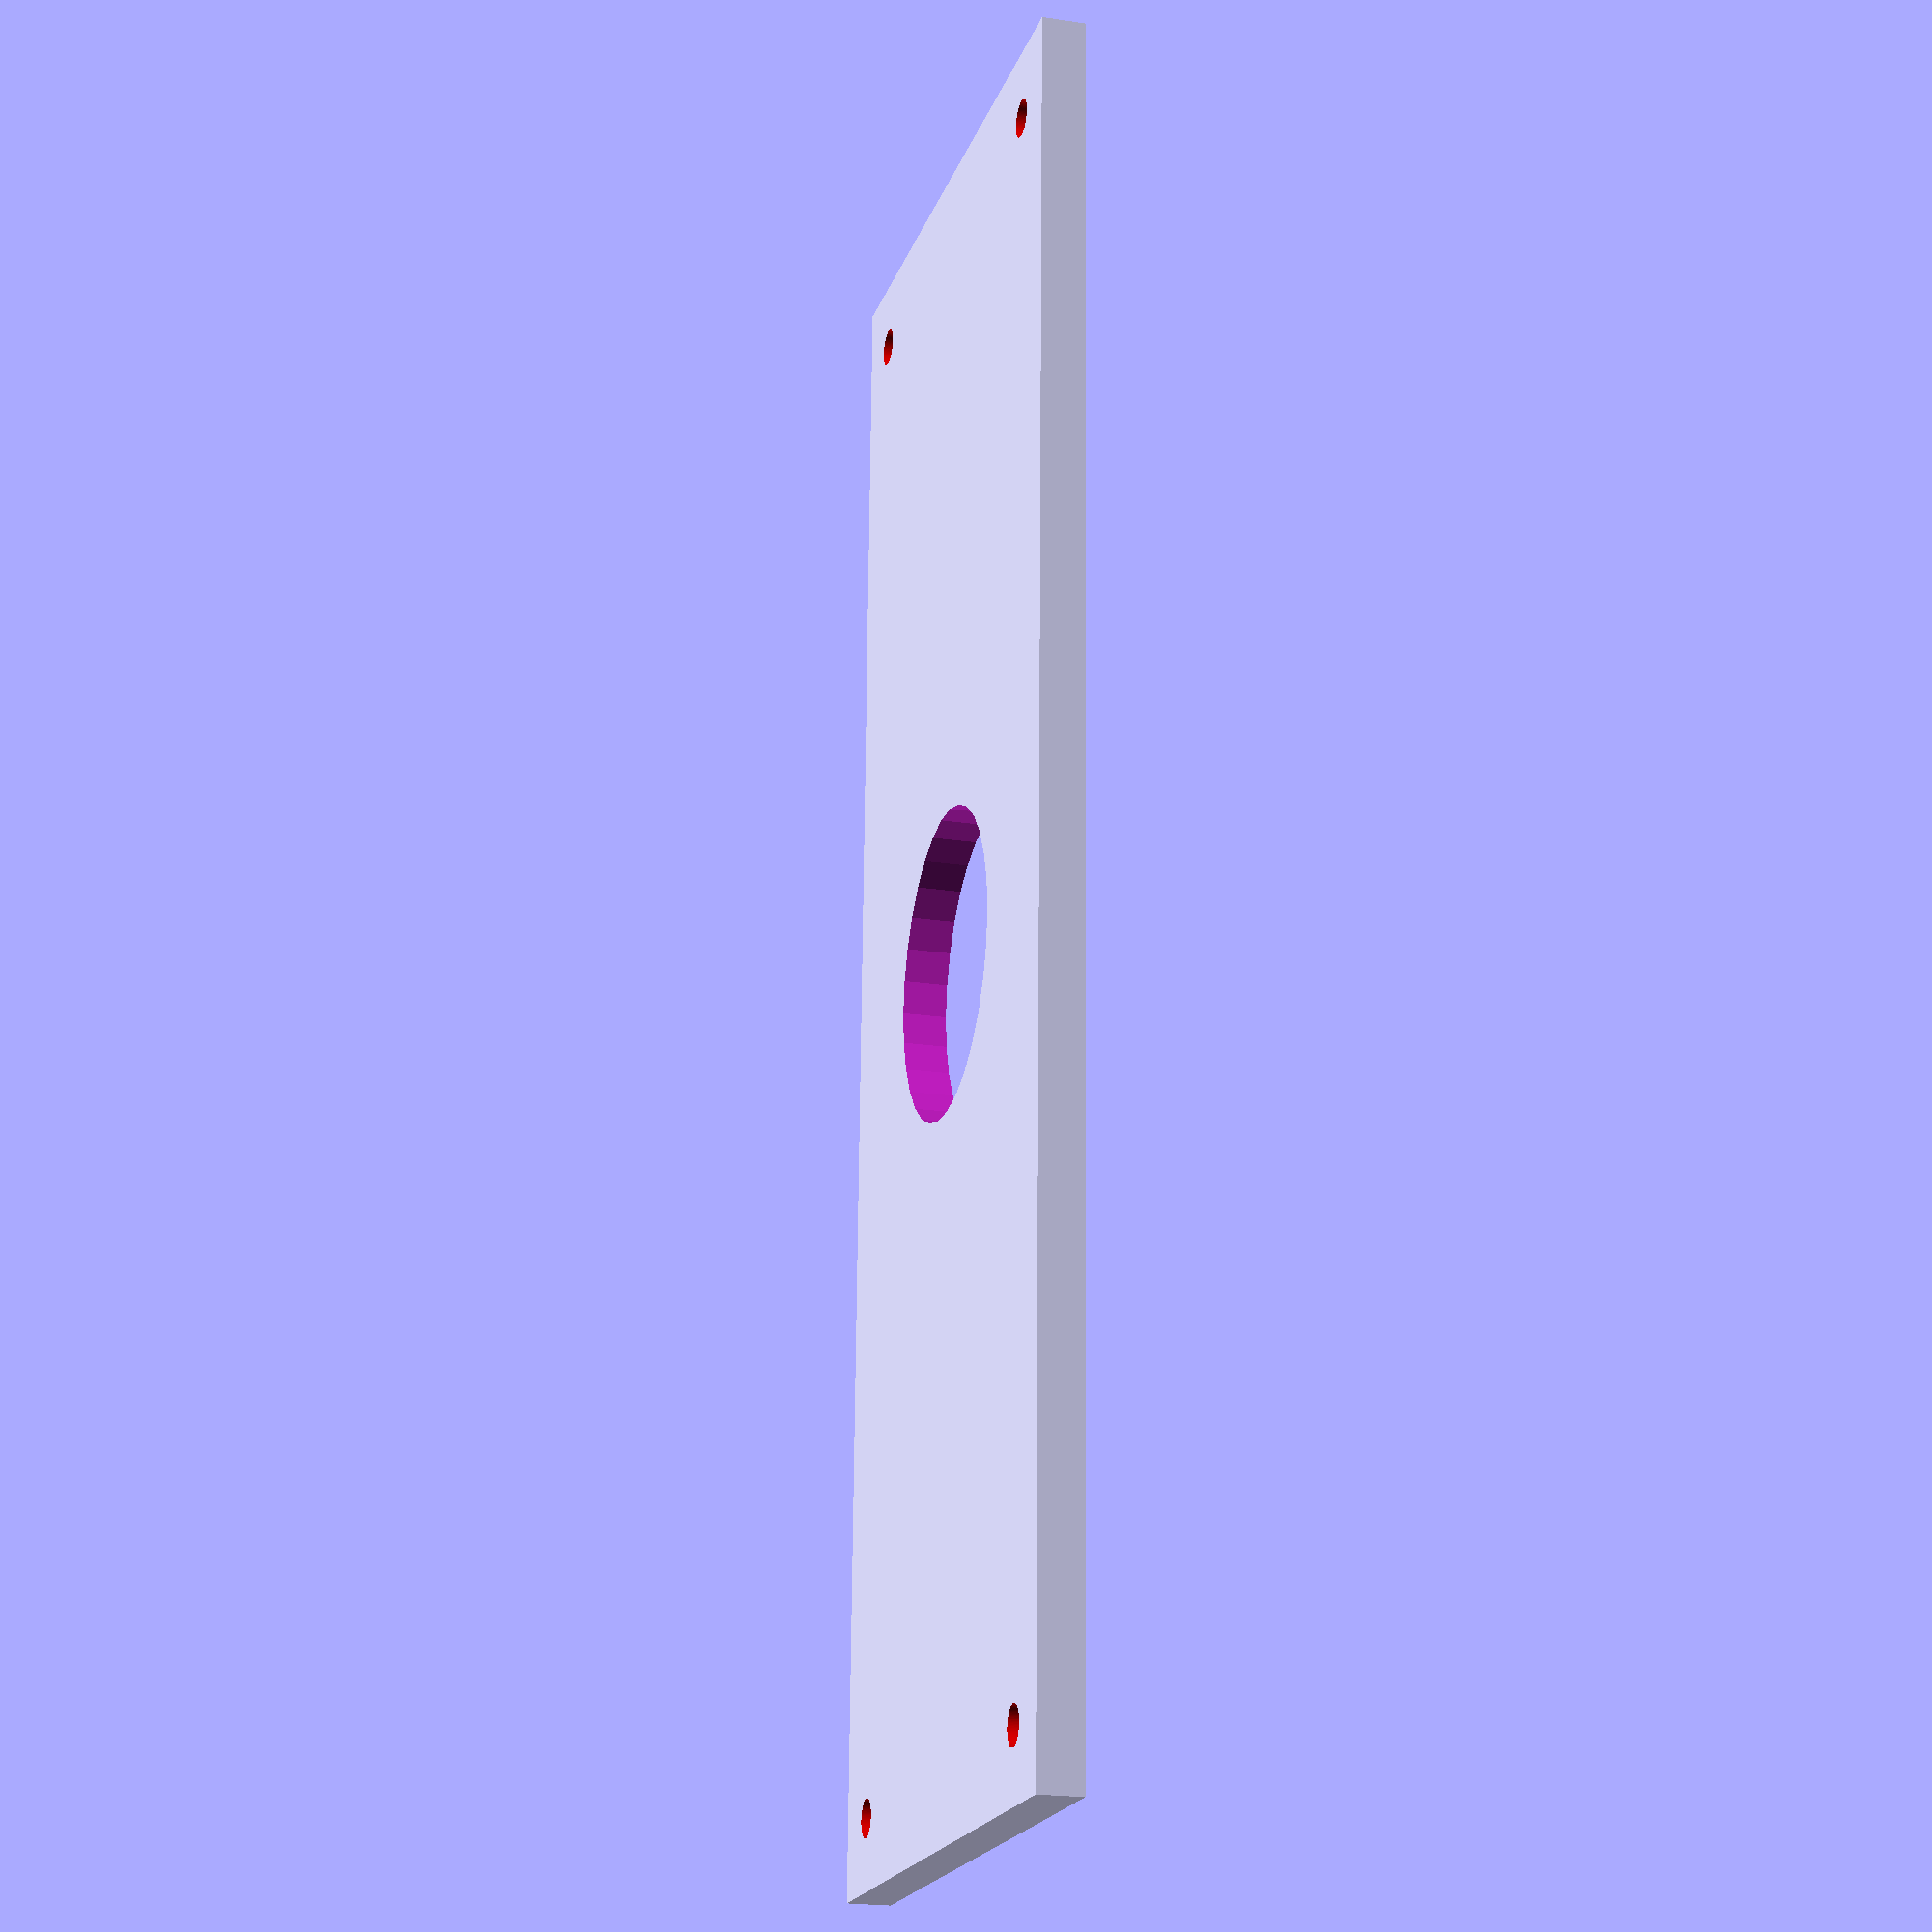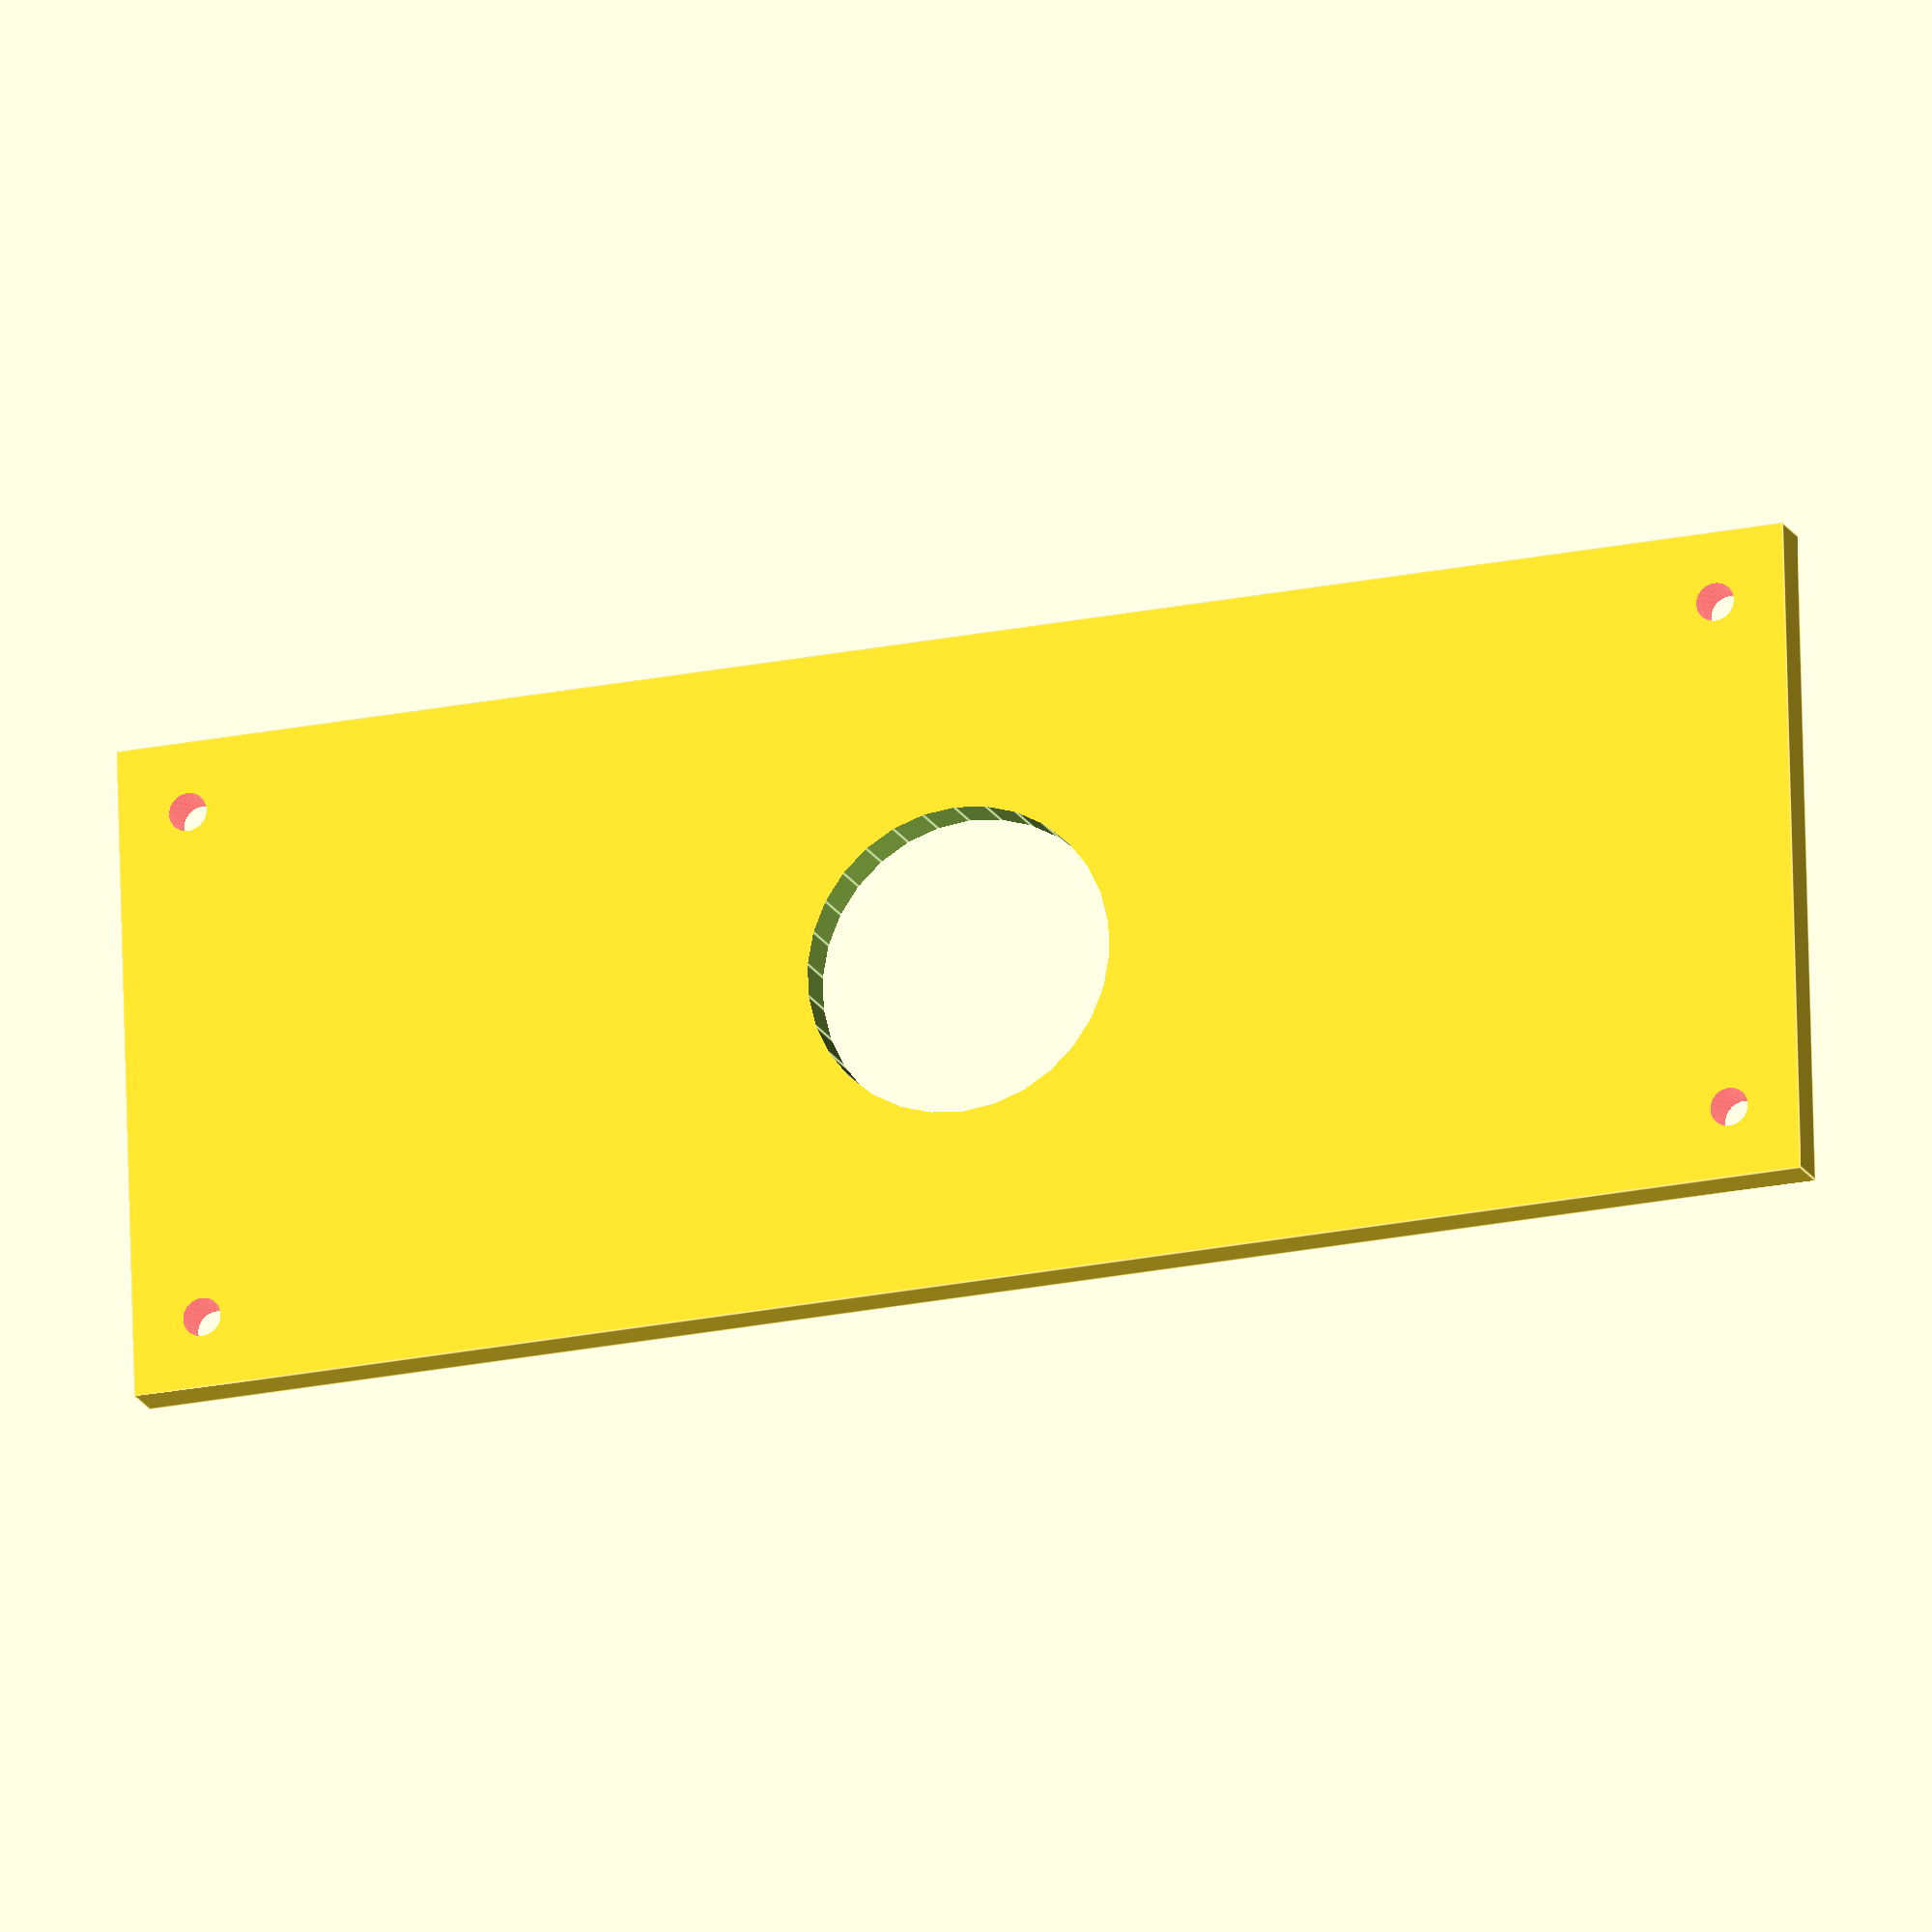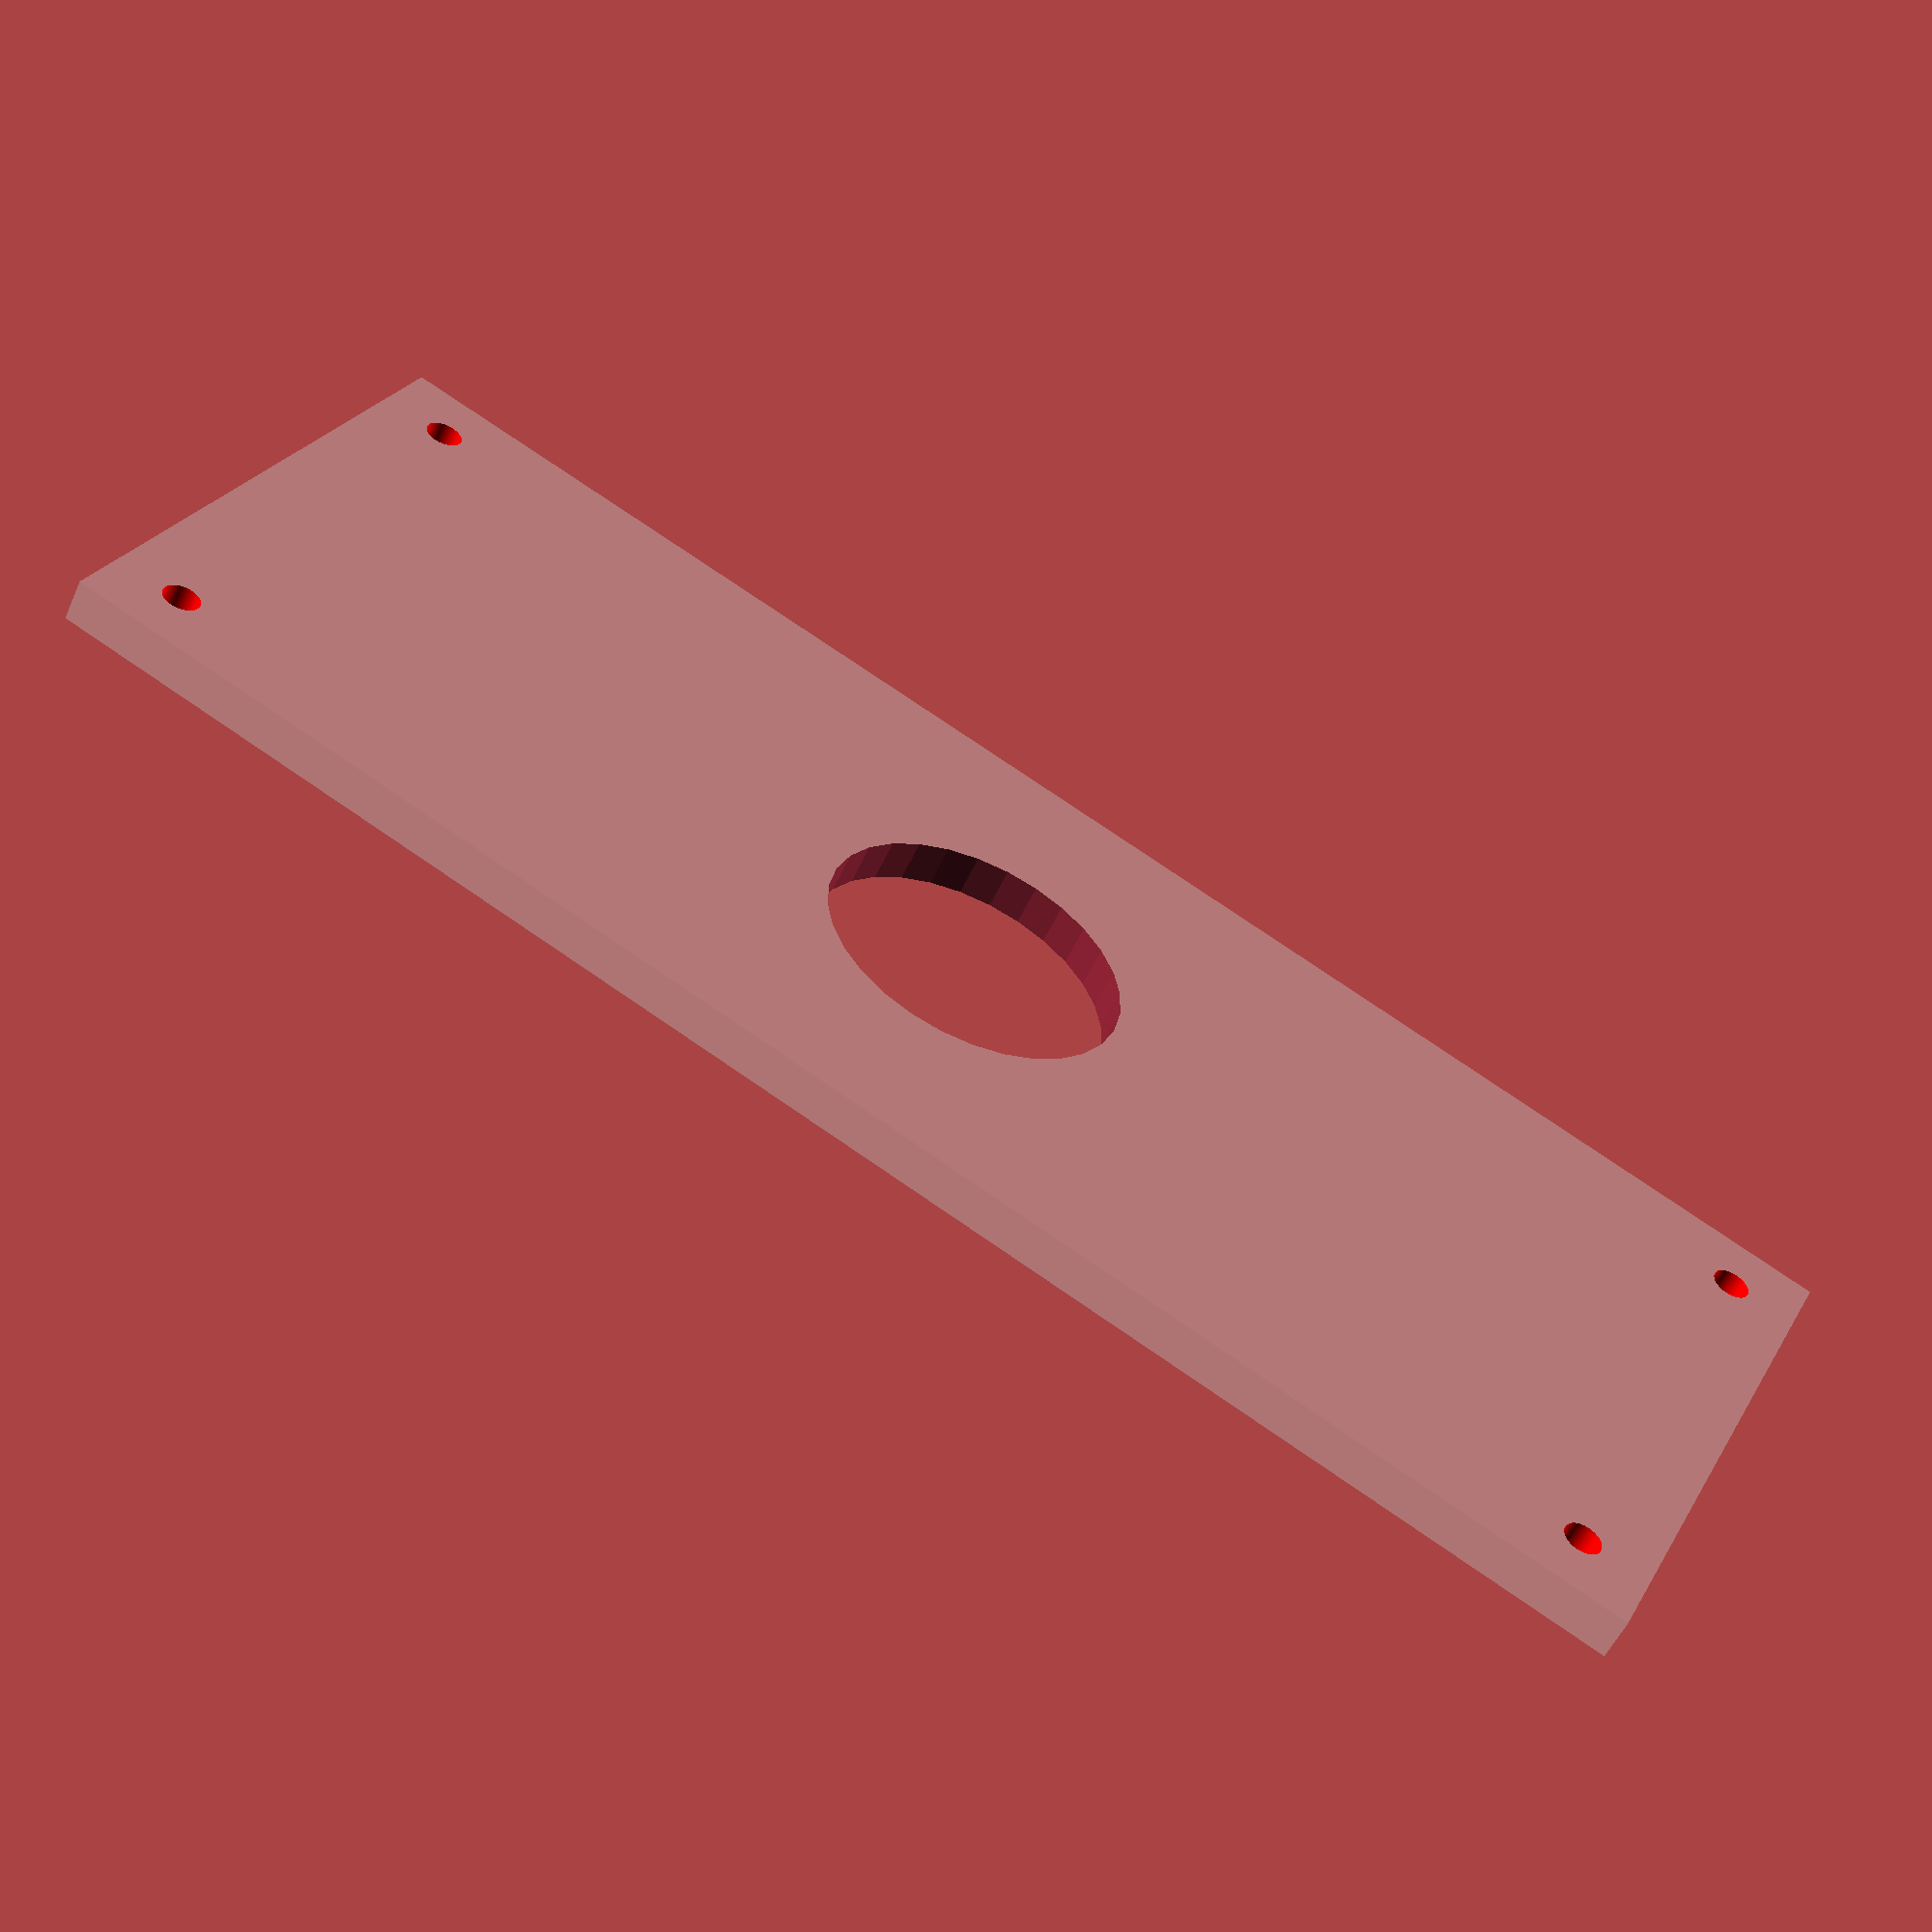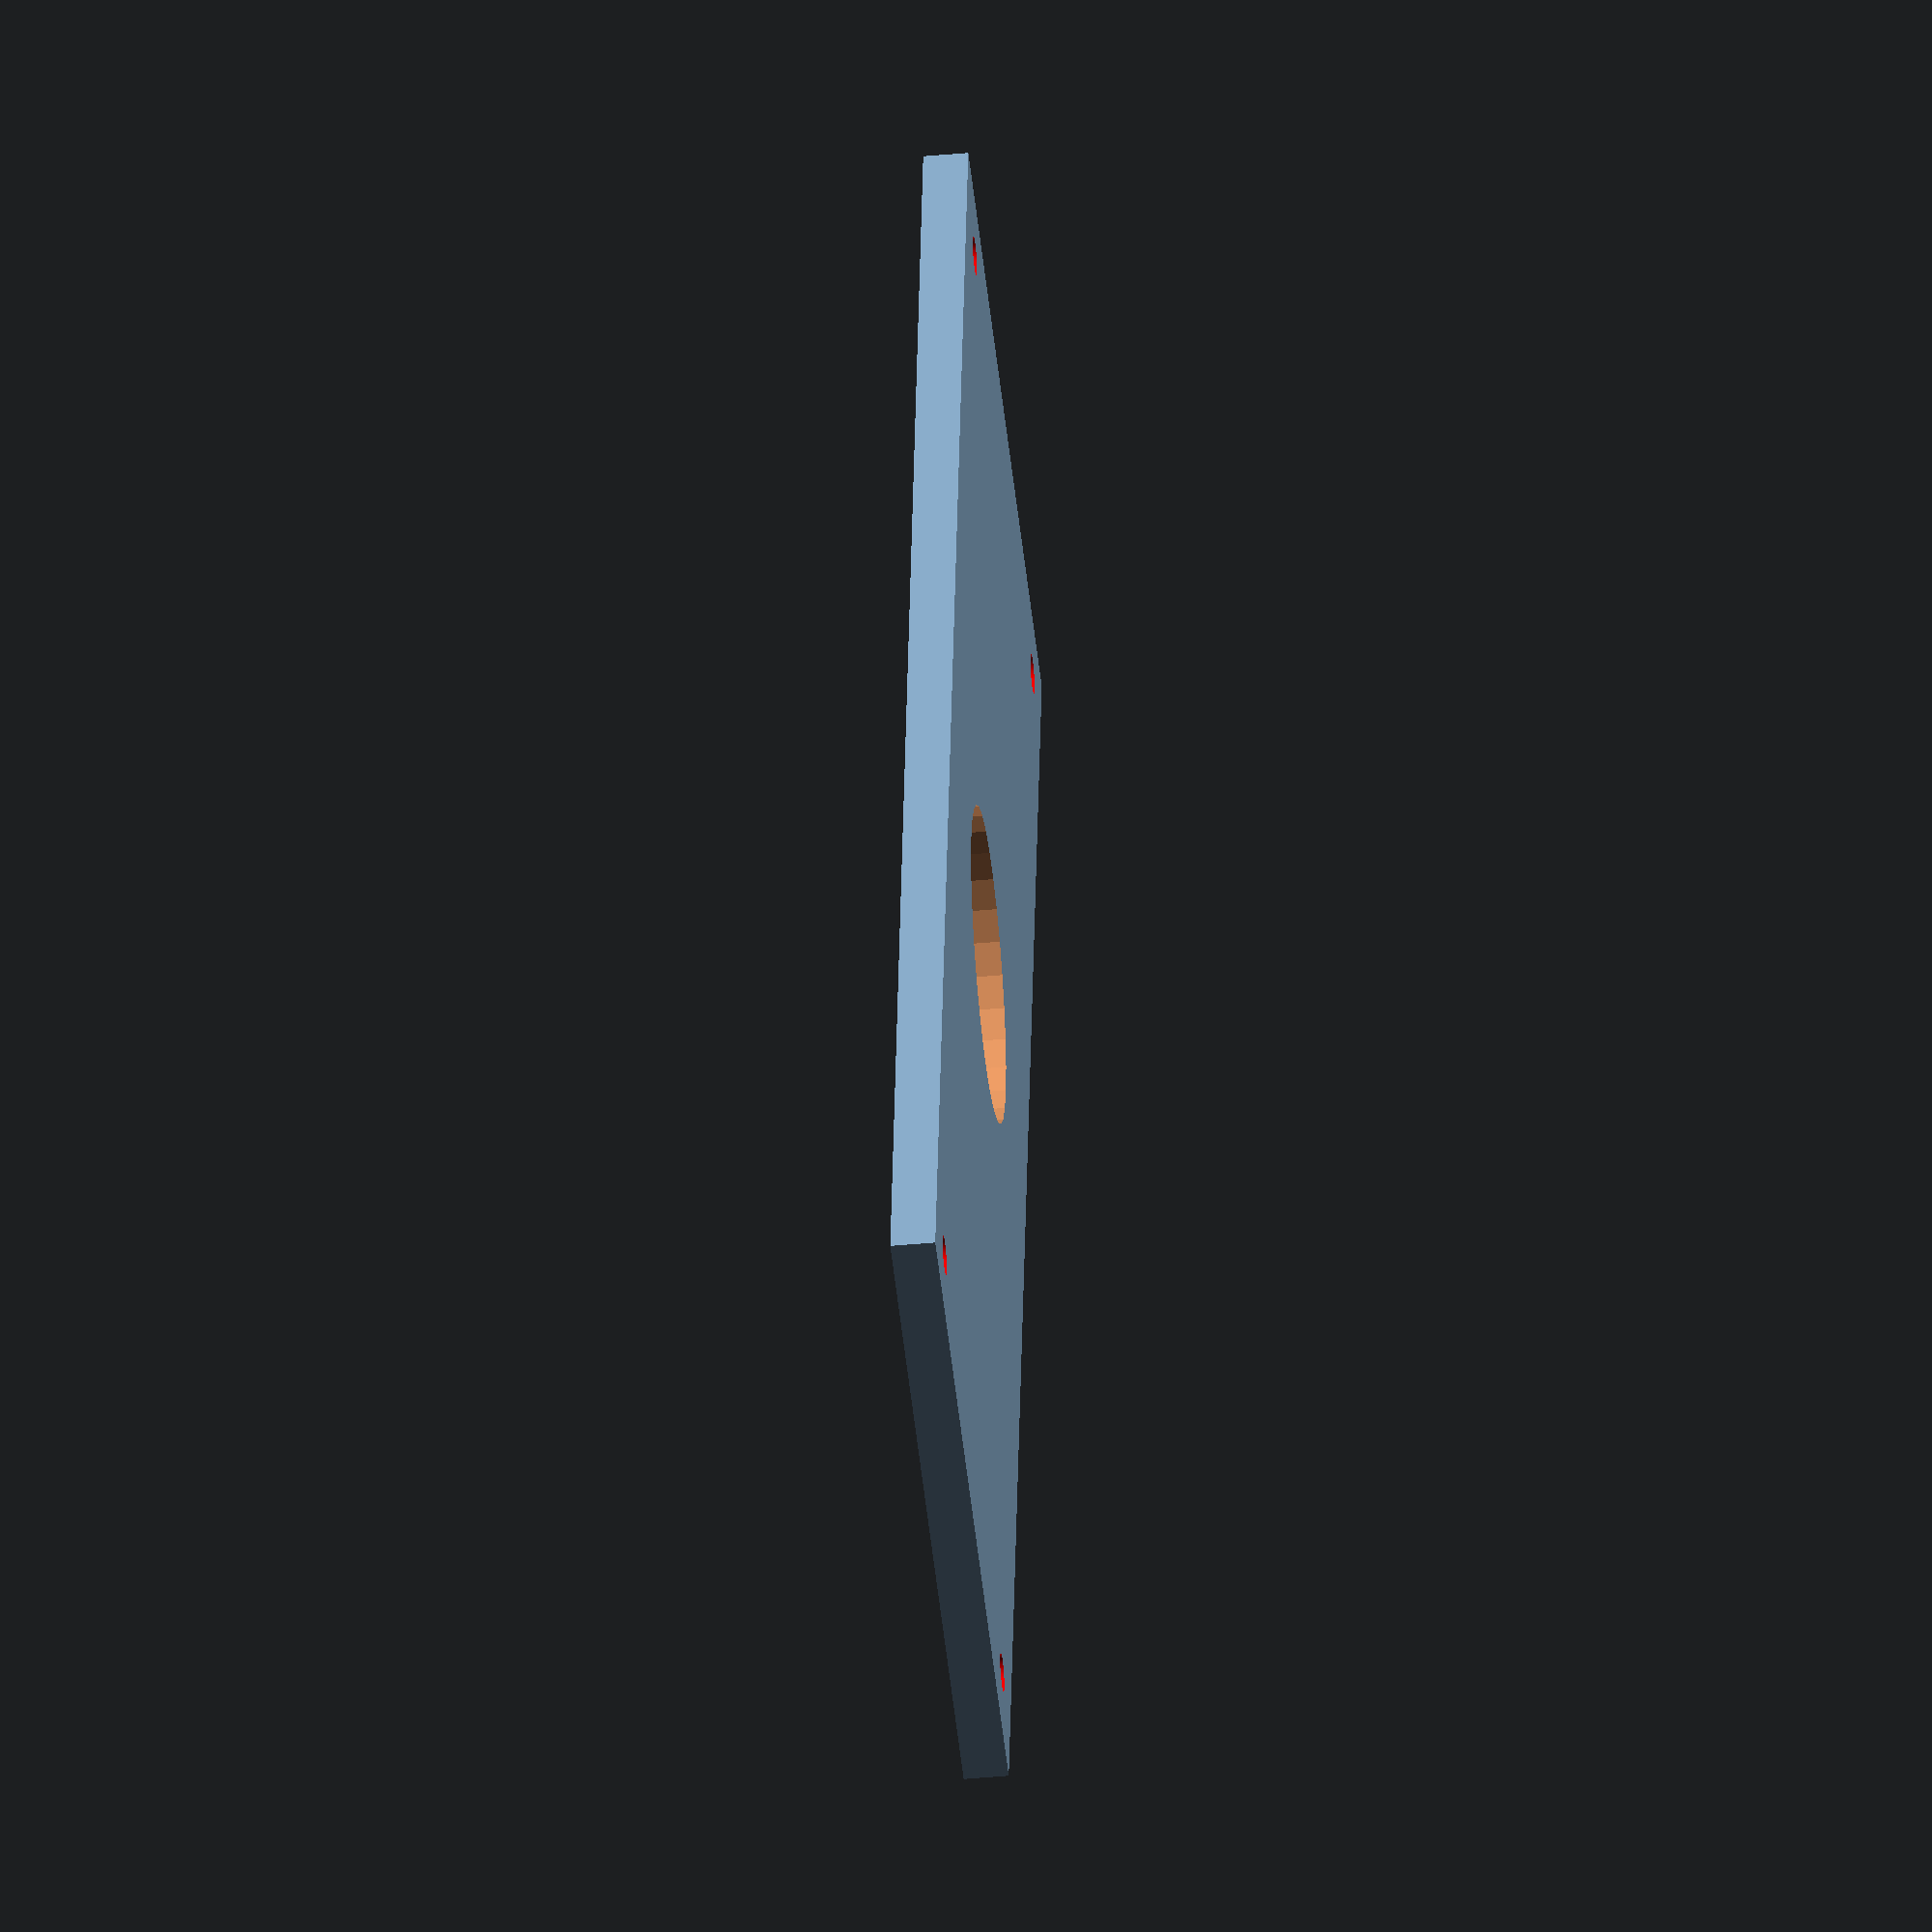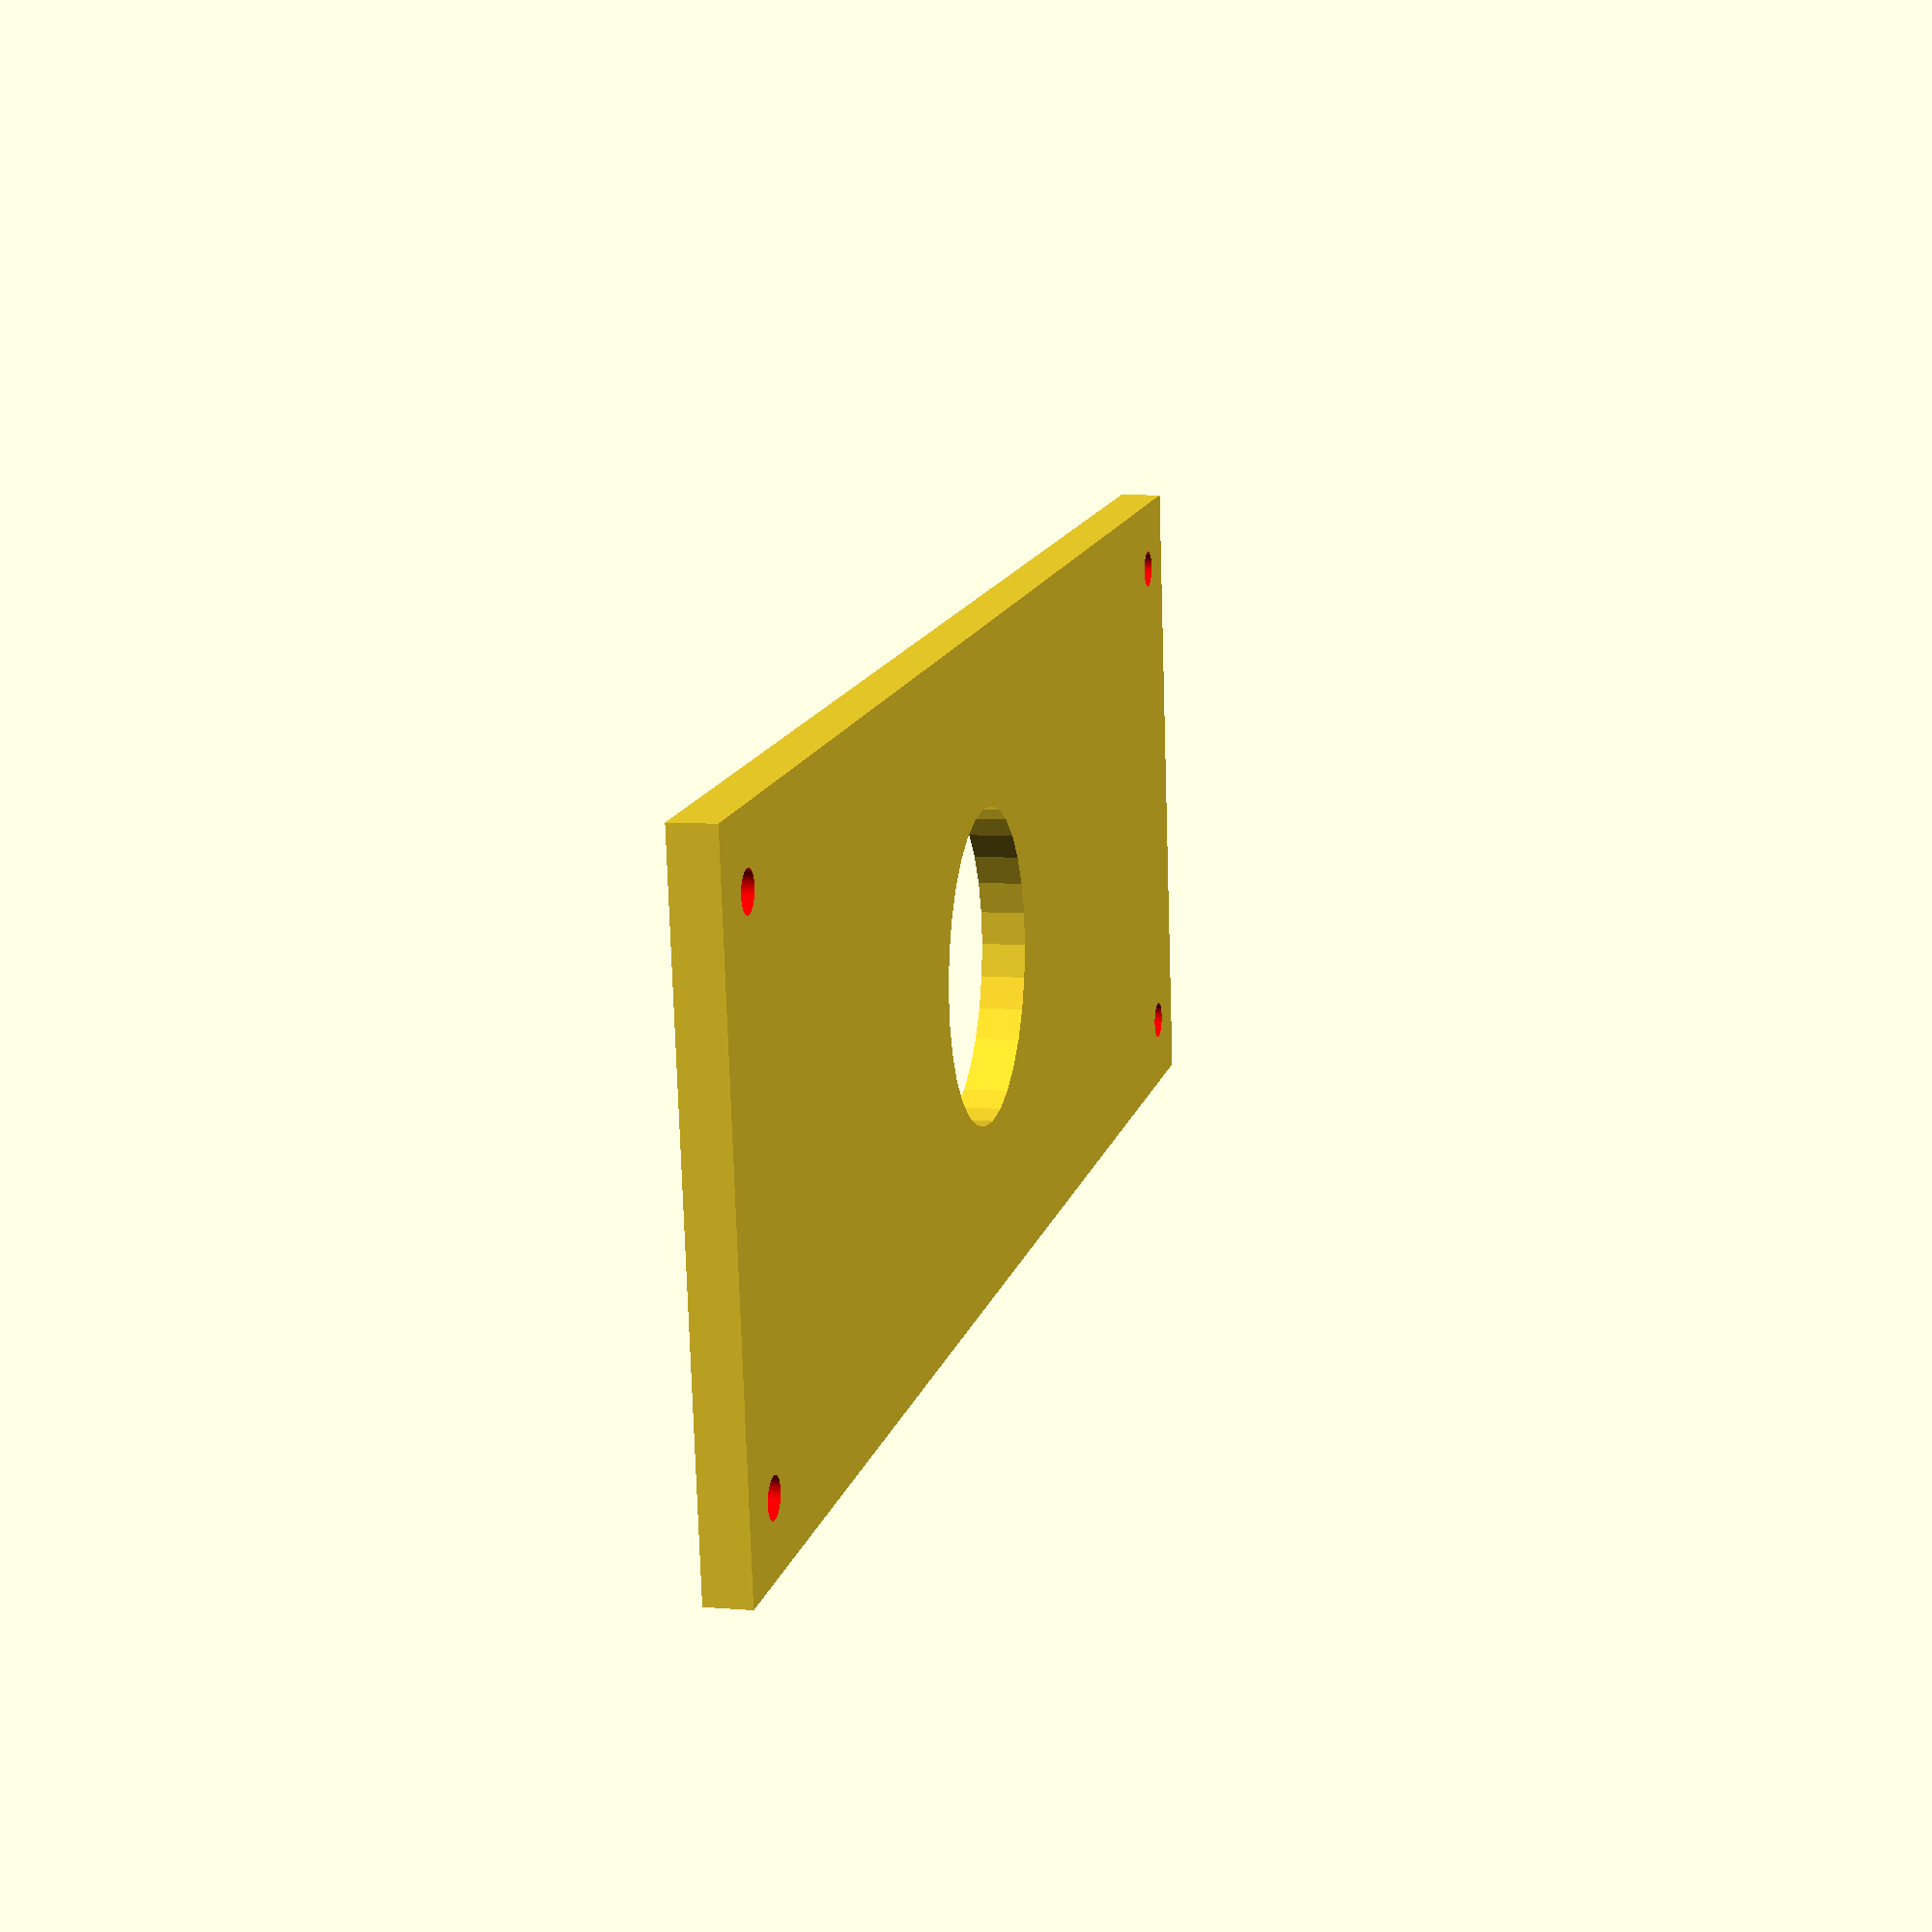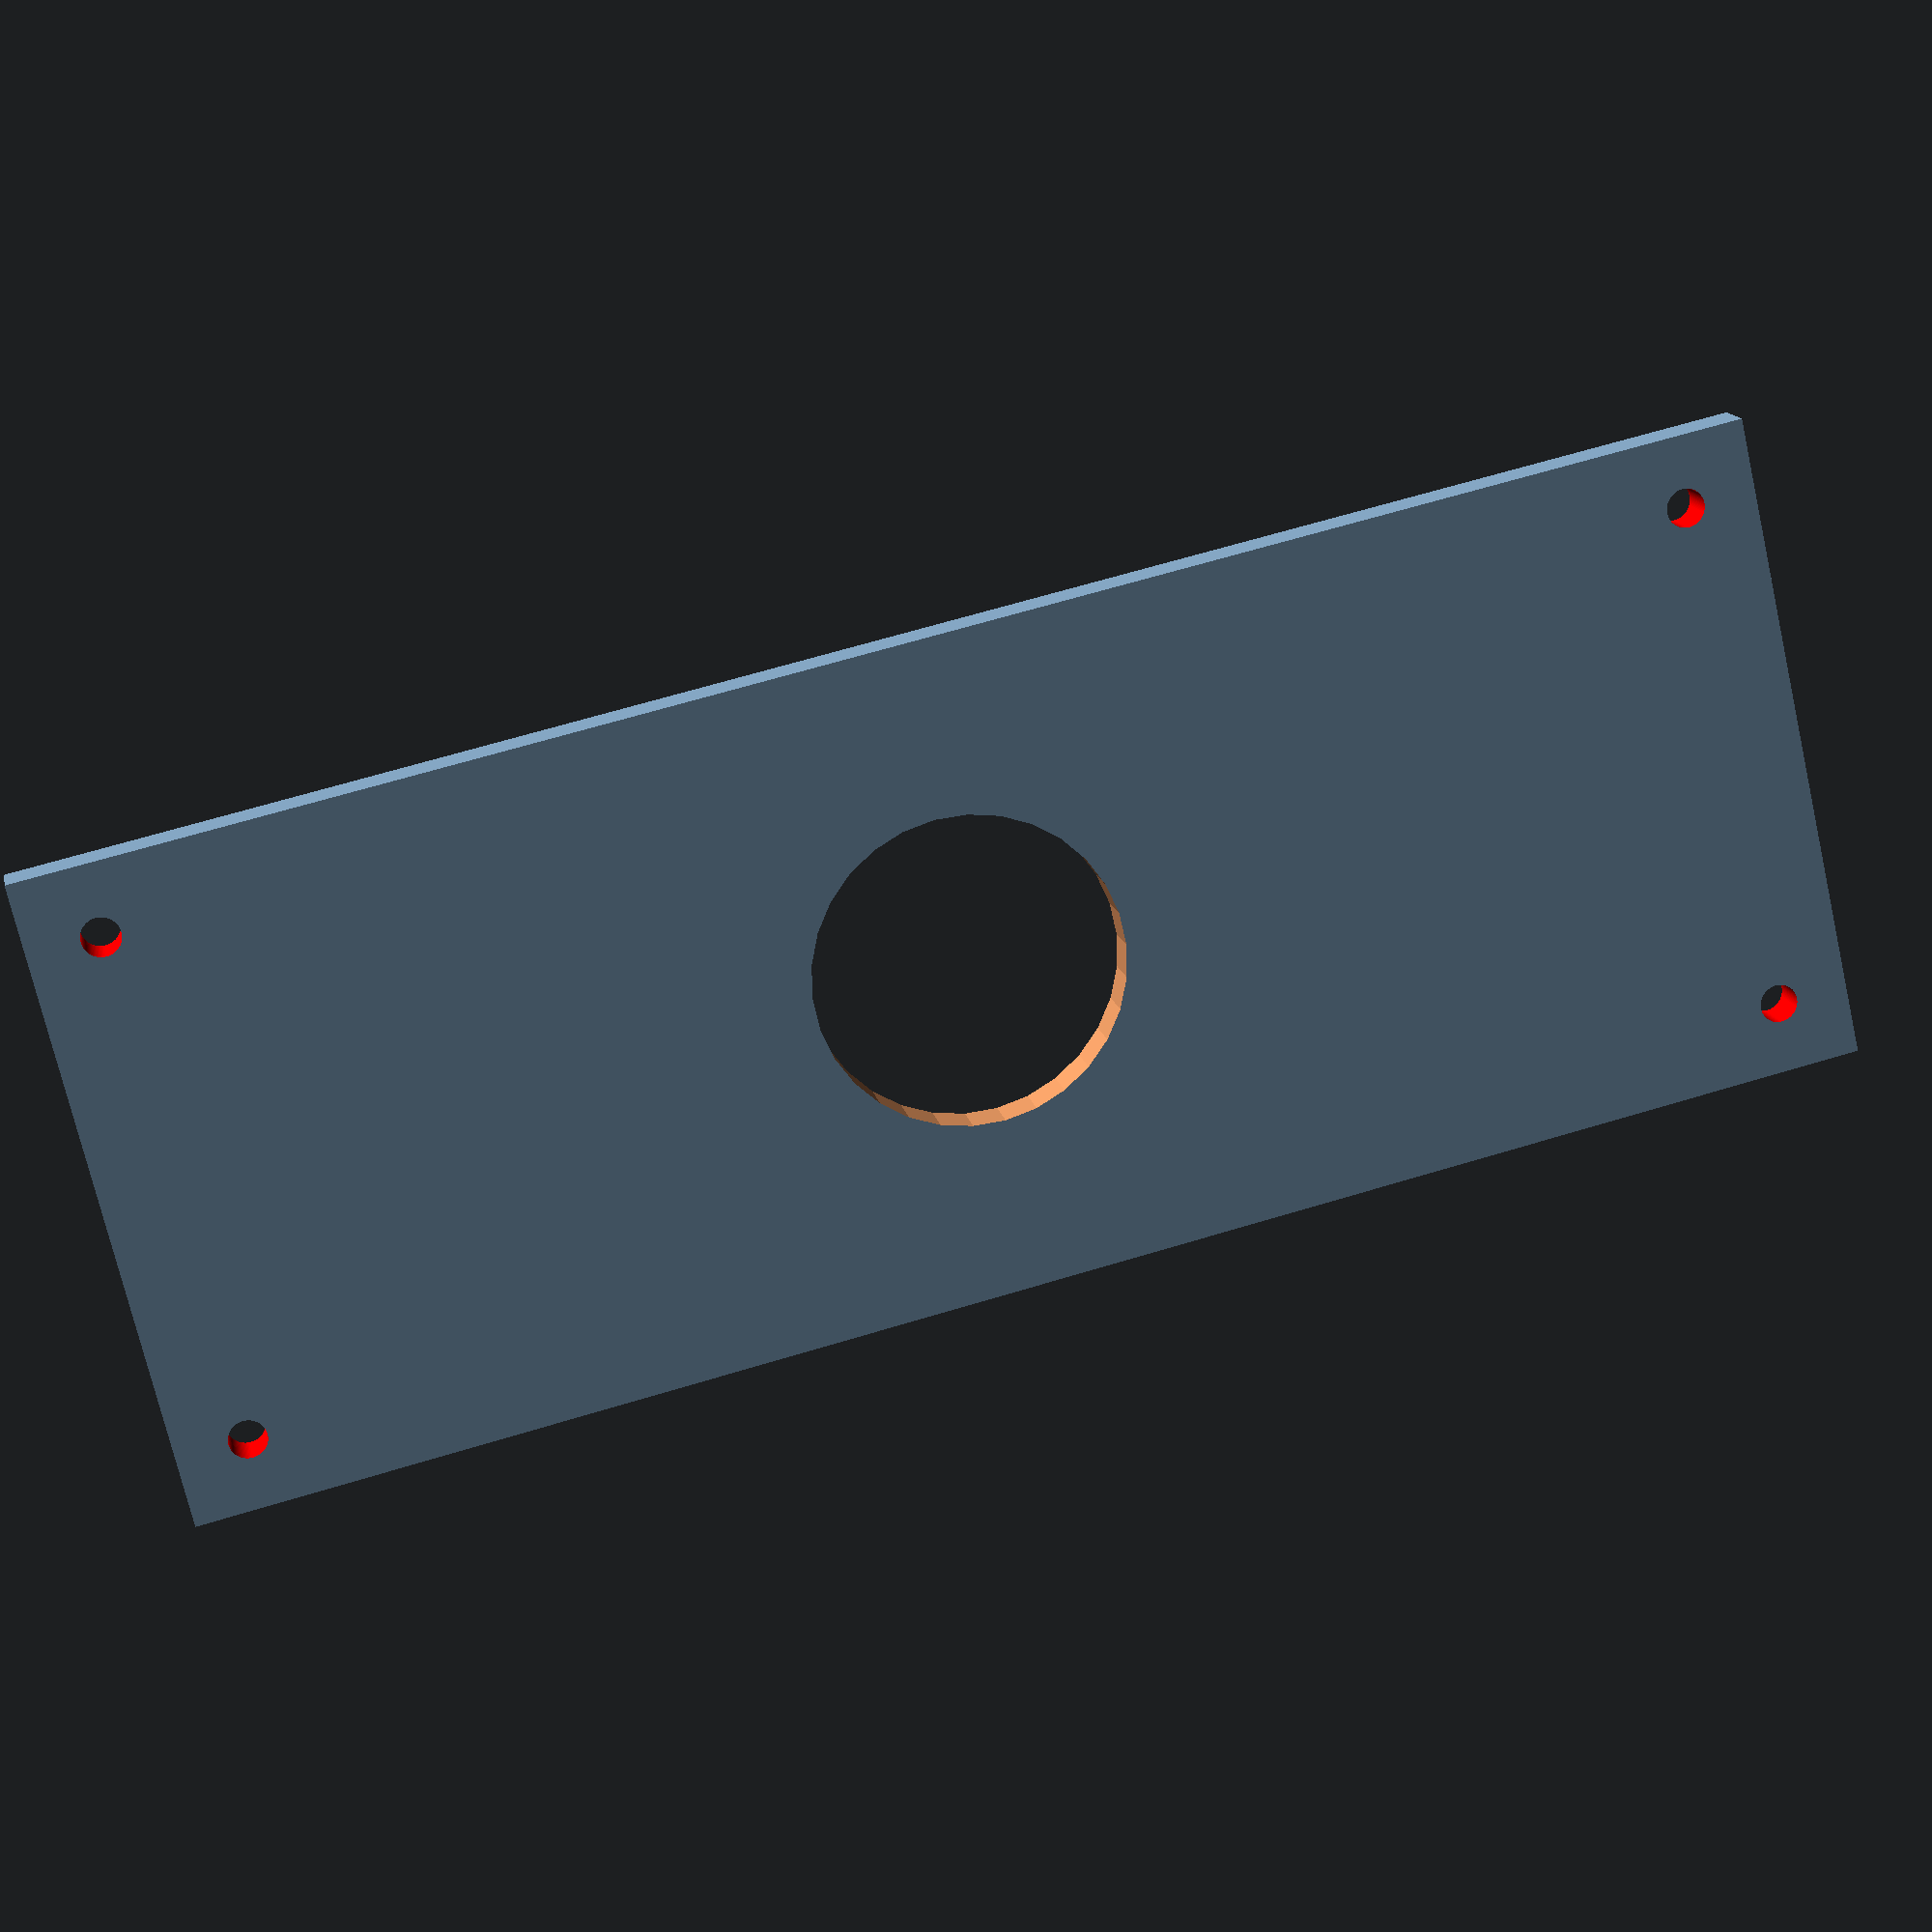
<openscad>
width = 60;
height = 156;
thickness = 4;

difference() {
    cube([width, height, thickness], center = true);

   // SCREW HOLES
   screw_hole = 3.5/2;
   dist_boarder = 6.5;

   color([1,0,0])
      translate([(width/2-dist_boarder),(height/2-dist_boarder), 0])
         cylinder(h= height+1, r = screw_hole, center = true, $fn=100);

   color([1,0,0])
      translate([(width/2-dist_boarder)*-1,(height/2-dist_boarder), 0])
         cylinder(h= height+1, r = screw_hole, center = true, $fn=100);

   color([1,0,0])
      translate([(width/2-dist_boarder)*-1,(height/2-dist_boarder)*-1, 0])
         cylinder(h= height+1, r = screw_hole, center = true, $fn=100);

   color([1,0,0])
      translate([(width/2-dist_boarder),(height/2-dist_boarder)*-1, 0])
         cylinder(h= height+1, r = screw_hole, center = true, $fn=100);


    // BUTTON HOLE
    button_hole = 28.3;
    cylinder(r=button_hole/2, h=10, center=true);   
}
</openscad>
<views>
elev=201.0 azim=181.8 roll=105.4 proj=p view=wireframe
elev=18.0 azim=268.4 roll=19.5 proj=o view=edges
elev=54.0 azim=295.3 roll=335.9 proj=p view=solid
elev=42.2 azim=170.2 roll=96.3 proj=o view=solid
elev=173.3 azim=82.5 roll=256.0 proj=p view=wireframe
elev=165.5 azim=76.9 roll=190.9 proj=p view=solid
</views>
